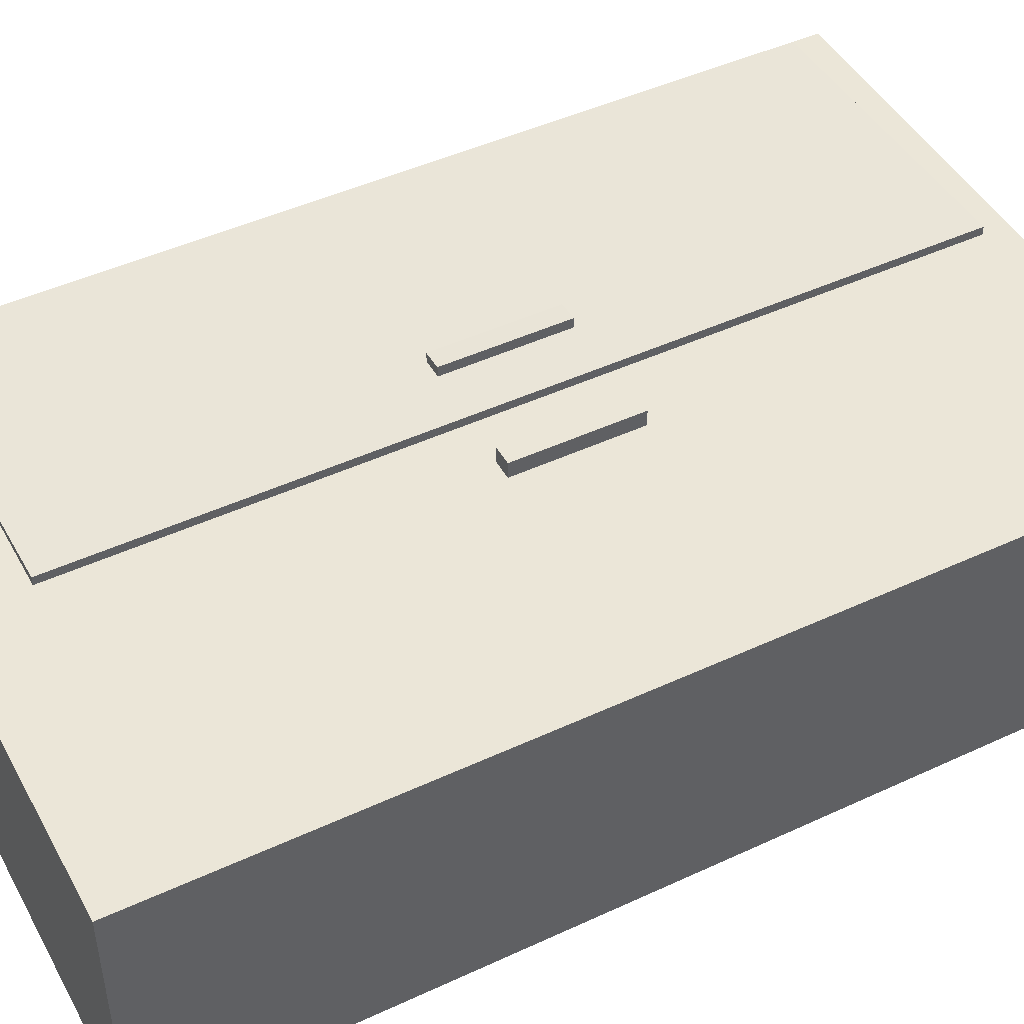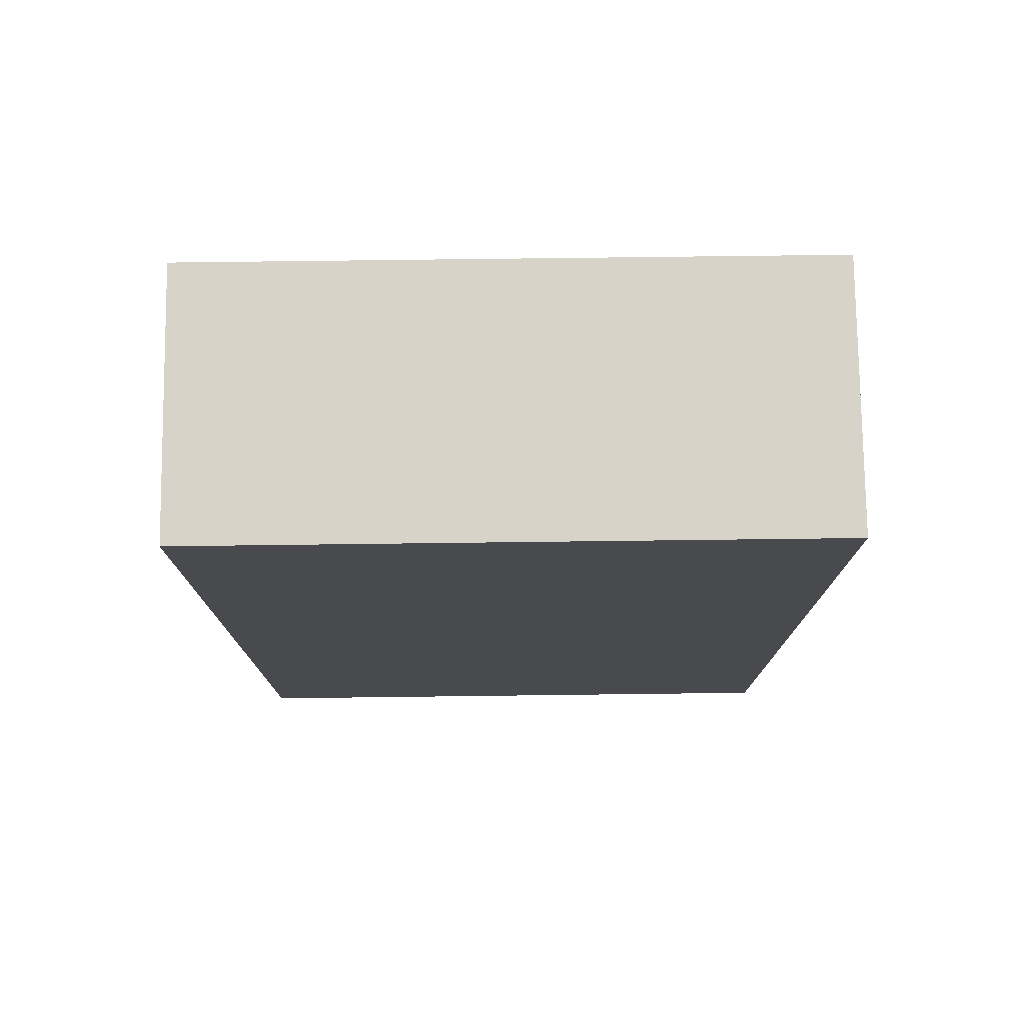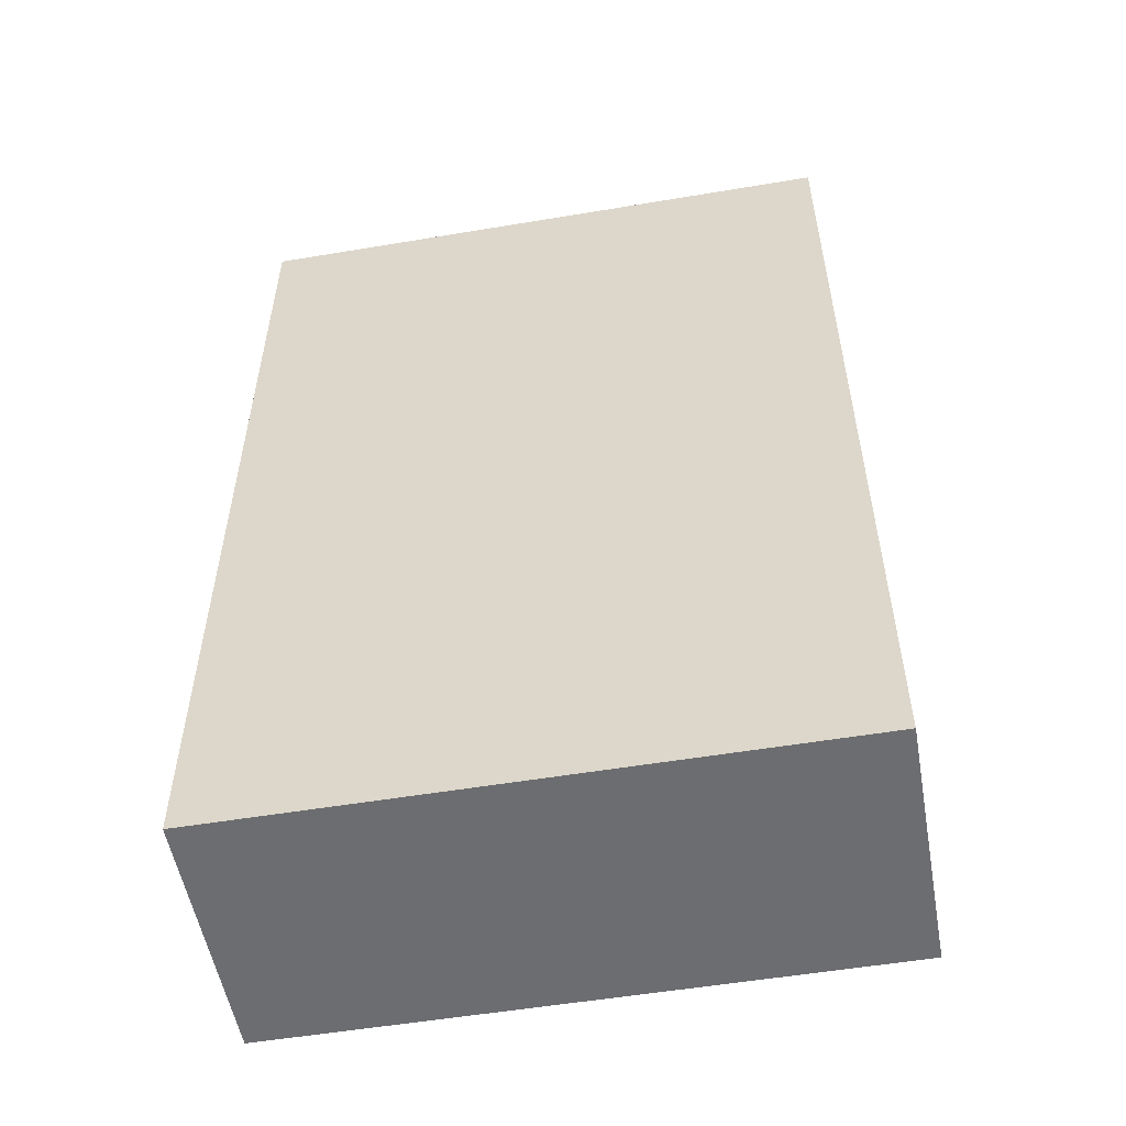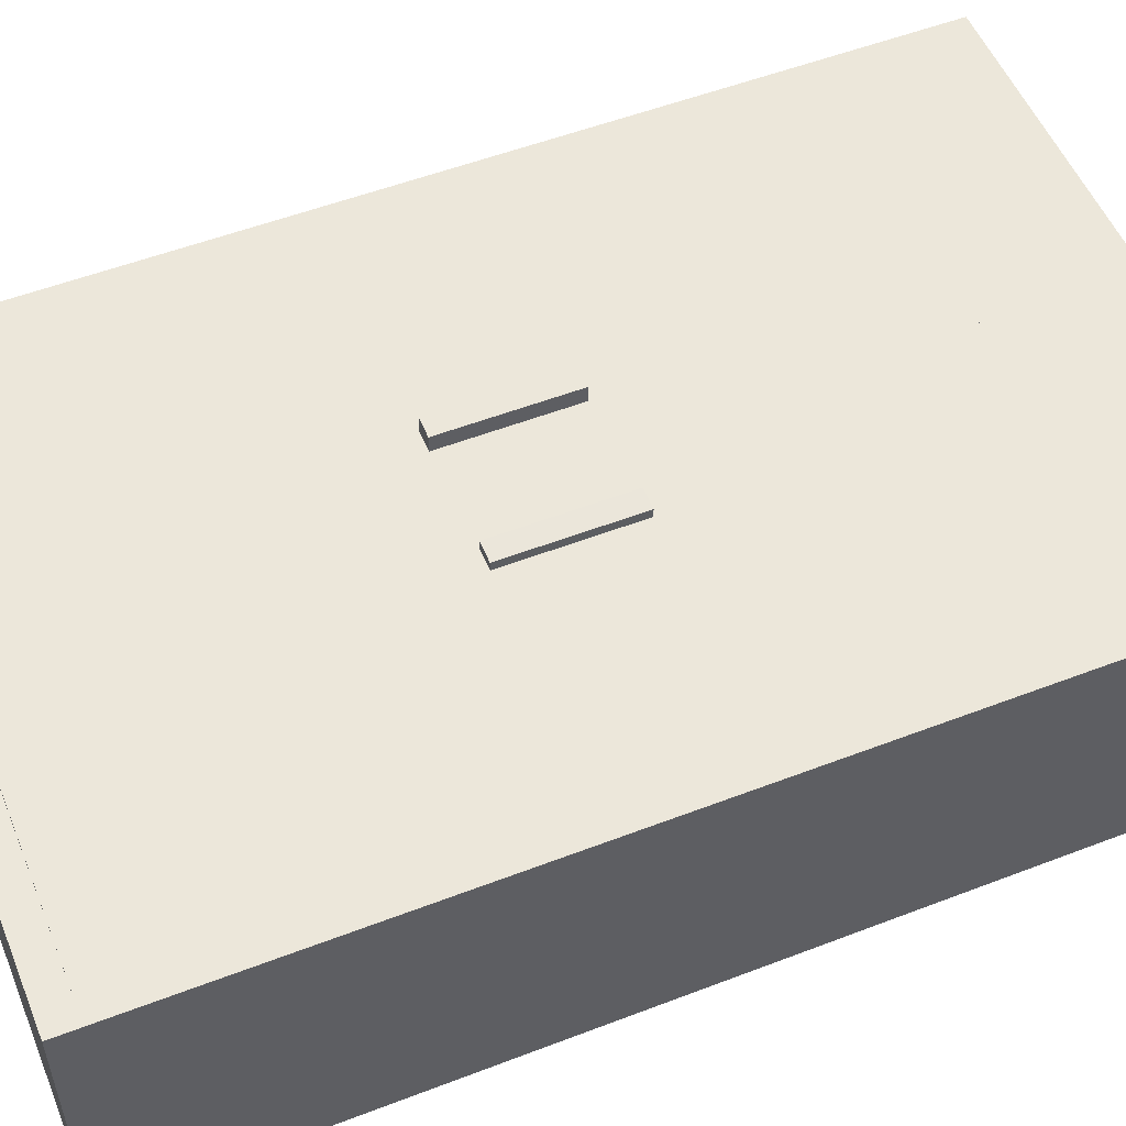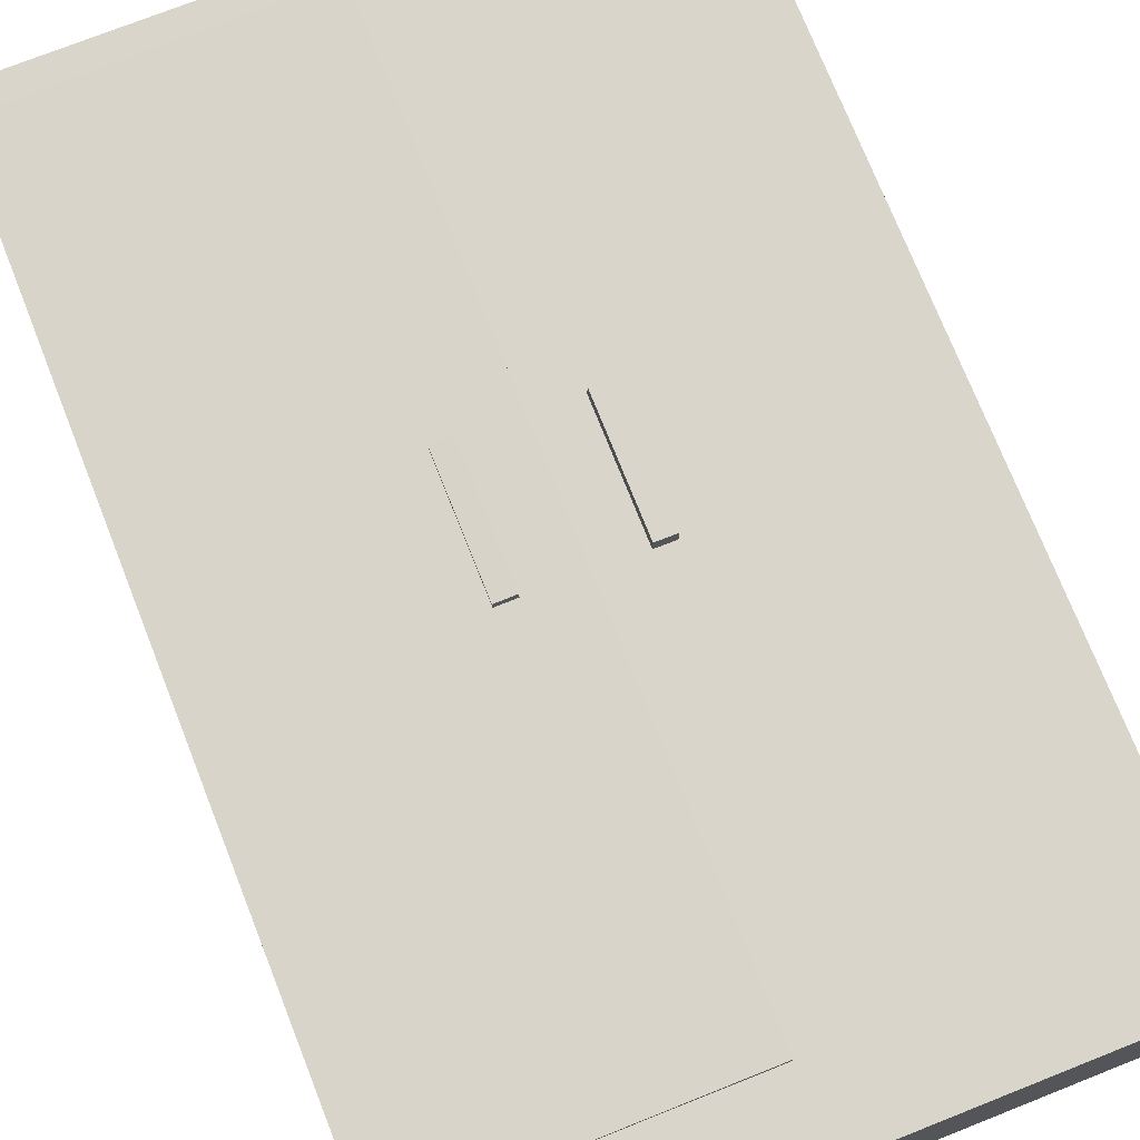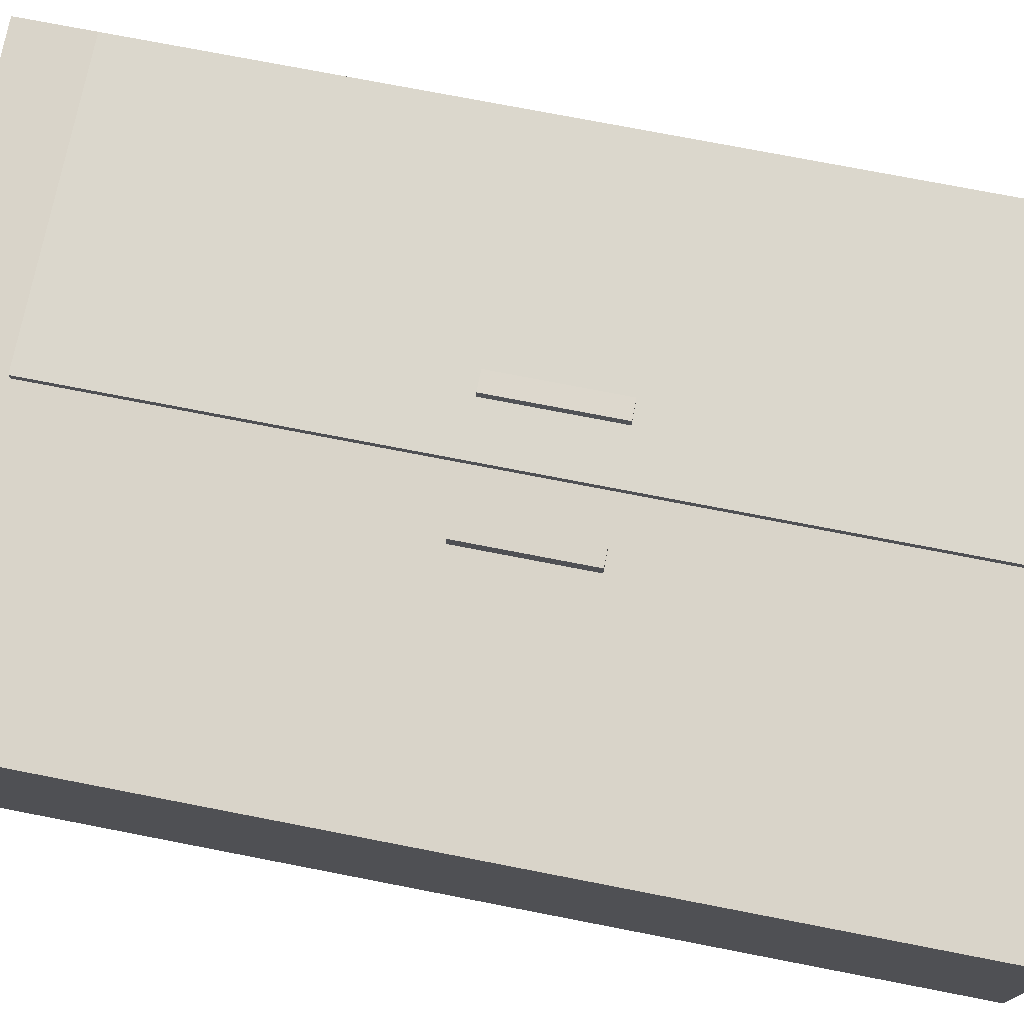
<metadata>
{"format":"obj","ext":"obj","renderer":"f3d","projection":"perspective","resolution":1024,"background":"white","views":[{"elev":46.6,"azim":62.2,"up":"+Z"},{"elev":77.0,"azim":179.3,"up":"+Y"},{"elev":-54.0,"azim":-169.9,"up":"+Y"},{"elev":53.5,"azim":-112.3,"up":"+Z"},{"elev":74.2,"azim":-21.6,"up":"+Z"},{"elev":74.9,"azim":101.0,"up":"+Z"}]}
</metadata>
<code>
g IL_Cupboard_4
v 0 2.623 0.3627
v 0 2.623 0.3871
v -0.8579 2.623 0.3627
v -0.8579 0.2075 0.3627
v 0 0.2075 0.3871
v 0 0.2075 0.3627
v -0.8579 2.623 0.3627
v -0.8579 2.623 -0.3627
v -0.8579 2.7 -0.3627
v -0.8579 2.7 0.3627
v 0 2.623 -0.3627
v 0.8579 2.623 -0.3627
v 0.8579 2.7 -0.3627
v 0 2.7 -0.3627
v -0.8579 2.623 -0.3627
v -0.8579 2.7 -0.3627
v 0.8579 2.623 -0.3627
v 0.8579 2.623 0.3627
v 0.8579 2.7 0.3627
v 0.8579 2.7 -0.3627
v 0 0 -0.3627
v 0.8579 0 0.3627
v 0.8579 0 -0.3627
v 0 0 0.3627
v -0.8579 0 -0.3627
v -0.8579 0 0.3627
v 0 2.7 -0.3627
v -0.8579 2.7 0.3627
v -0.8579 2.7 -0.3627
v 0 2.7 0.3627
v 0.8579 2.7 -0.3627
v 0.8579 2.7 0.3627
v 0 2.623 0.3627
v 0.8579 2.7 0.3627
v 0.8579 2.623 0.3627
v 0 2.7 0.3627
v -0.8579 2.623 0.3627
v -0.8579 2.7 0.3627
v -0.8579 0 -0.3627
v 0 0.2075 -0.3627
v -0.8579 0.2075 -0.3627
v 0 0 -0.3627
v 0.8579 0.2075 -0.3627
v 0.8579 0 -0.3627
v -0.8579 0 0.3627
v -0.8579 0.2075 0.3627
v 0 0.2075 0.3627
v 0 0 0.3627
v 0.8579 0.2075 0.3627
v 0.8579 0 0.3627
v 0.8579 0 -0.3627
v 0.8579 0 0.3627
v 0.8579 0.2075 0.3627
v 0.8579 0.2075 -0.3627
v -0.8579 0 0.3627
v -0.8579 0 -0.3627
v -0.8579 0.2075 -0.3627
v -0.8579 0.2075 0.3627
v -0.8579 0.2075 -0.3627
v 0 2.623 -0.3627
v -0.8579 2.623 -0.3627
v 0 0.2075 -0.3627
v 0.8579 2.623 -0.3627
v 0.8579 0.2075 -0.3627
v 0 0.2075 0.3627
v 0 2.623 0.3627
v 0.8579 2.623 0.3627
v 0.8579 0.2075 0.3627
v 0.8579 0.2075 -0.3627
v 0.8579 0.2075 0.3627
v 0.8579 2.623 0.3627
v 0.8579 2.623 -0.3627
v -0.8579 0.2075 0.3627
v -0.8579 0.2075 -0.3627
v -0.8579 2.623 -0.3627
v -0.8579 2.623 0.3627
v 0 2.623 0.3627
v 0 0.2075 0.3627
v 0 0.2075 0.3871
v 0 2.623 0.3871
v -0.8579 2.623 0.3627
v 0 2.623 0.3871
v 0 0.2075 0.3871
v -0.8579 0.2075 0.3627
v 0.1324 1.24 0.3637
v 0.1889 1.24 0.3637
v 0.1889 1.59 0.3637
v 0.1324 1.59 0.3637
v 0.1324 1.24 0.4093
v 0.1324 1.59 0.4093
v 0.1889 1.59 0.4093
v 0.1889 1.24 0.4093
v 0.1324 1.59 0.3637
v 0.1324 1.59 0.4093
v 0.1324 1.24 0.4093
v 0.1324 1.24 0.3637
v 0.1889 1.24 0.3637
v 0.1889 1.24 0.4093
v 0.1889 1.59 0.4093
v 0.1889 1.59 0.3637
v 0.1889 1.59 0.3637
v 0.1889 1.59 0.4093
v 0.1324 1.59 0.4093
v 0.1324 1.59 0.3637
v 0.1324 1.24 0.3637
v 0.1324 1.24 0.4093
v 0.1889 1.24 0.4093
v 0.1889 1.24 0.3637
v -0.2063 1.24 0.3624
v -0.1498 1.24 0.3651
v -0.1498 1.59 0.3651
v -0.2063 1.59 0.3624
v -0.2082 1.24 0.408
v -0.2082 1.59 0.408
v -0.1518 1.59 0.4106
v -0.1518 1.24 0.4106
v -0.2063 1.59 0.3624
v -0.2082 1.59 0.408
v -0.2082 1.24 0.408
v -0.2063 1.24 0.3624
v -0.1498 1.24 0.3651
v -0.1518 1.24 0.4106
v -0.1518 1.59 0.4106
v -0.1498 1.59 0.3651
v -0.1498 1.59 0.3651
v -0.1518 1.59 0.4106
v -0.2082 1.59 0.408
v -0.2063 1.59 0.3624
v -0.2063 1.24 0.3624
v -0.2082 1.24 0.408
v -0.1518 1.24 0.4106
v -0.1498 1.24 0.3651
g IL_Cupboard_4_0
f 3 2 1
f 6 5 4
f 9 8 7
f 10 9 7
f 13 12 11
f 14 13 11
f 14 11 15
f 16 14 15
f 19 18 17
f 20 19 17
f 23 22 21
f 22 24 21
f 21 24 25
f 24 26 25
f 29 28 27
f 28 30 27
f 27 30 31
f 30 32 31
f 35 34 33
f 34 36 33
f 33 36 37
f 36 38 37
f 41 40 39
f 40 42 39
f 40 43 42
f 43 44 42
f 47 46 45
f 48 47 45
f 49 47 48
f 50 49 48
f 53 52 51
f 54 53 51
f 57 56 55
f 58 57 55
f 61 60 59
f 60 62 59
f 60 63 62
f 63 64 62
f 67 66 65
f 68 67 65
f 71 70 69
f 72 71 69
f 75 74 73
f 76 75 73
f 79 78 77
f 80 79 77
f 83 82 81
f 84 83 81
f 87 86 85
f 88 87 85
f 91 90 89
f 92 91 89
f 95 94 93
f 96 95 93
f 99 98 97
f 100 99 97
f 103 102 101
f 104 103 101
f 107 106 105
f 108 107 105
f 111 110 109
f 112 111 109
f 115 114 113
f 116 115 113
f 119 118 117
f 120 119 117
f 123 122 121
f 124 123 121
f 127 126 125
f 128 127 125
f 131 130 129
f 132 131 129

</code>
